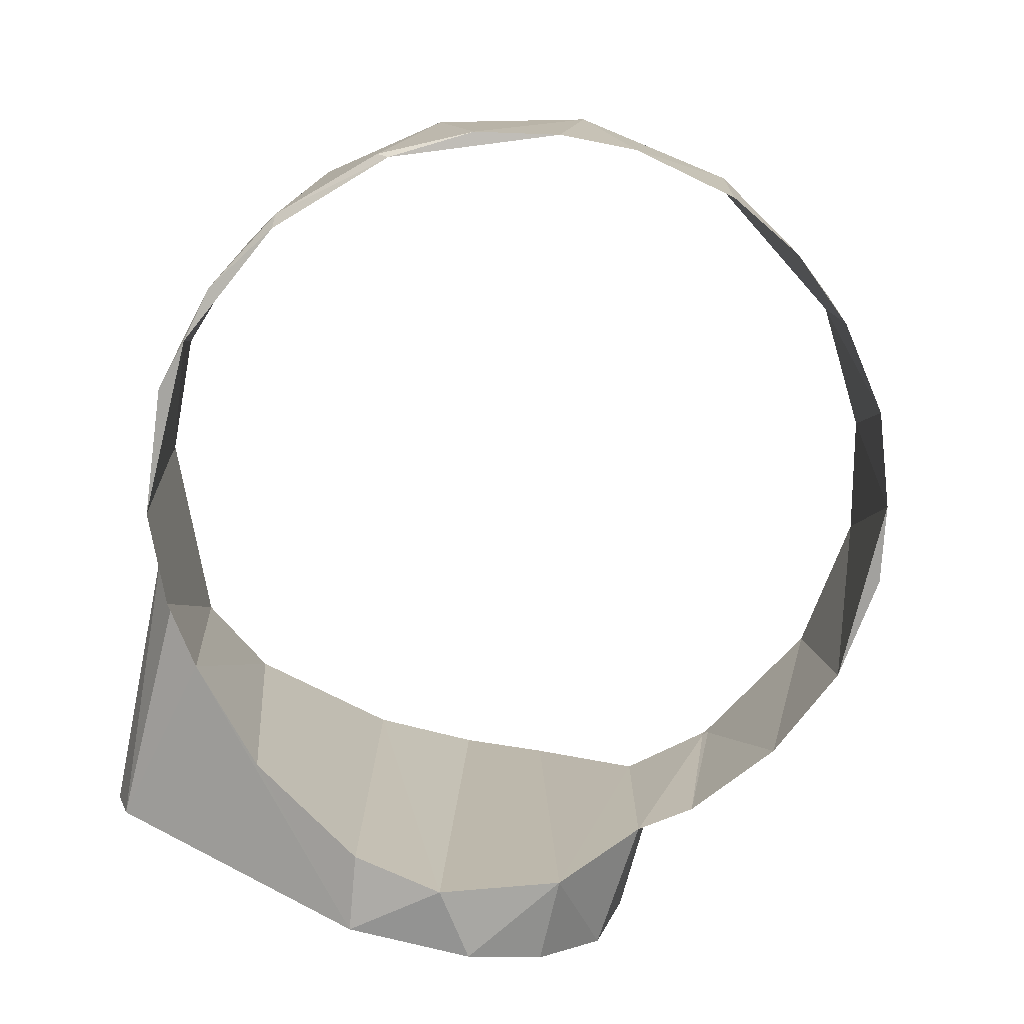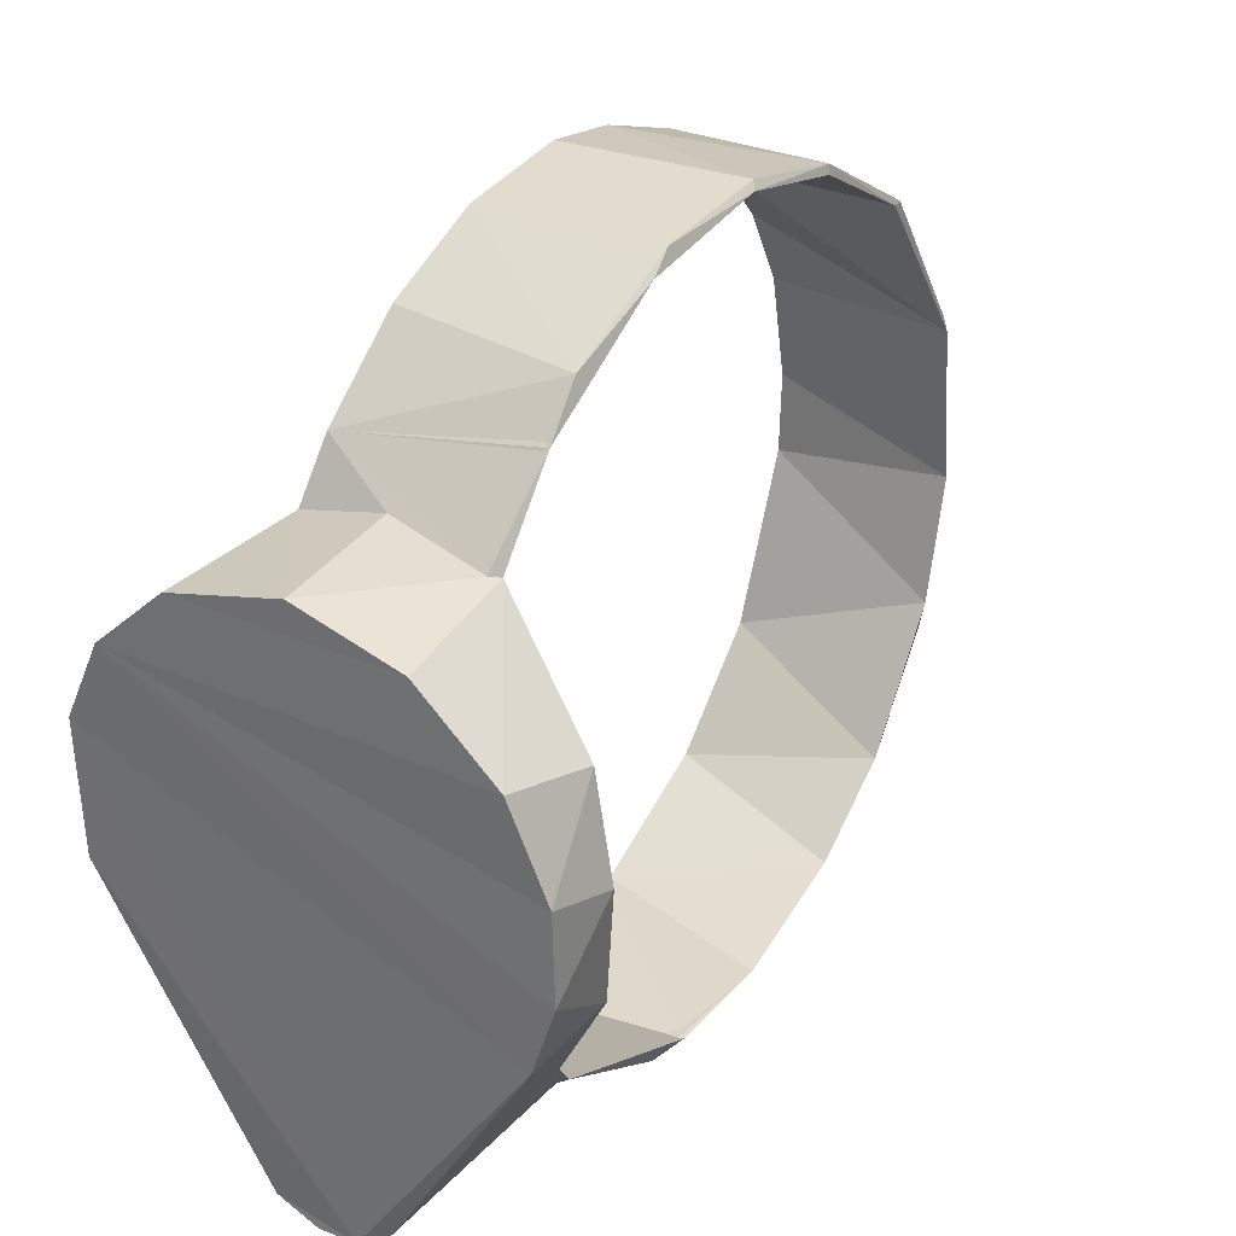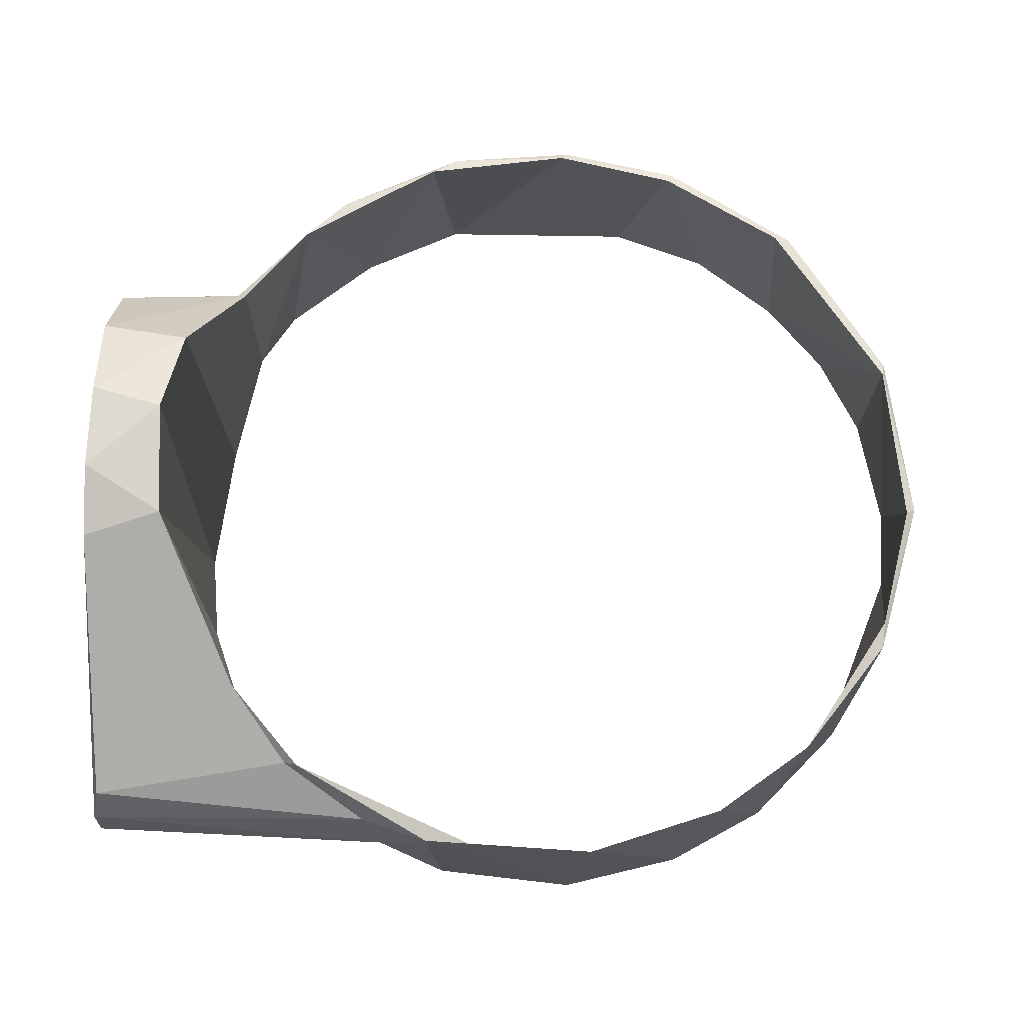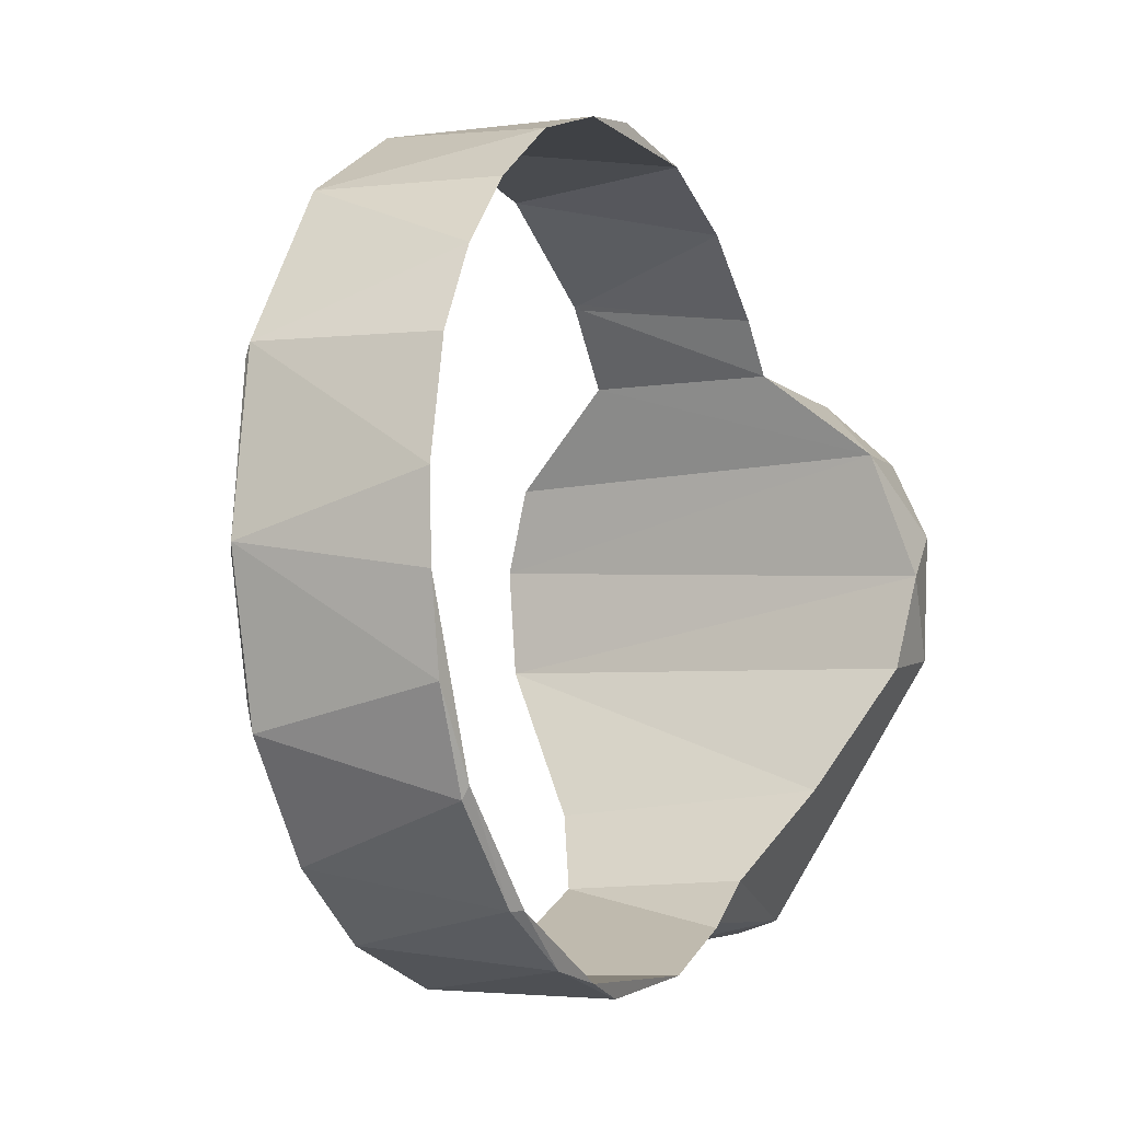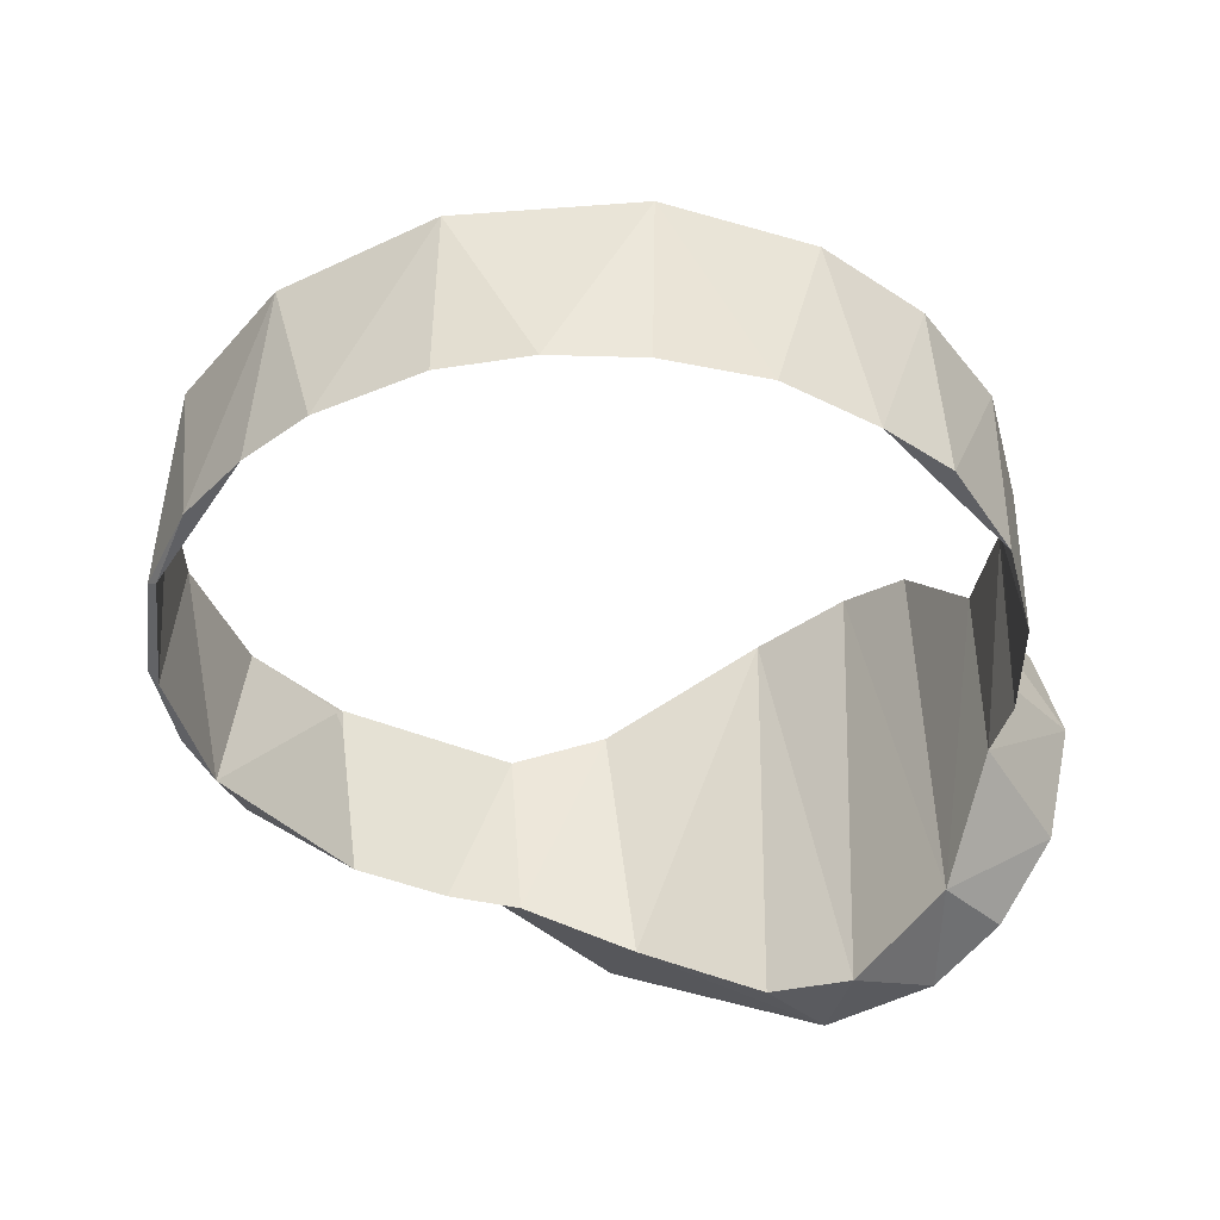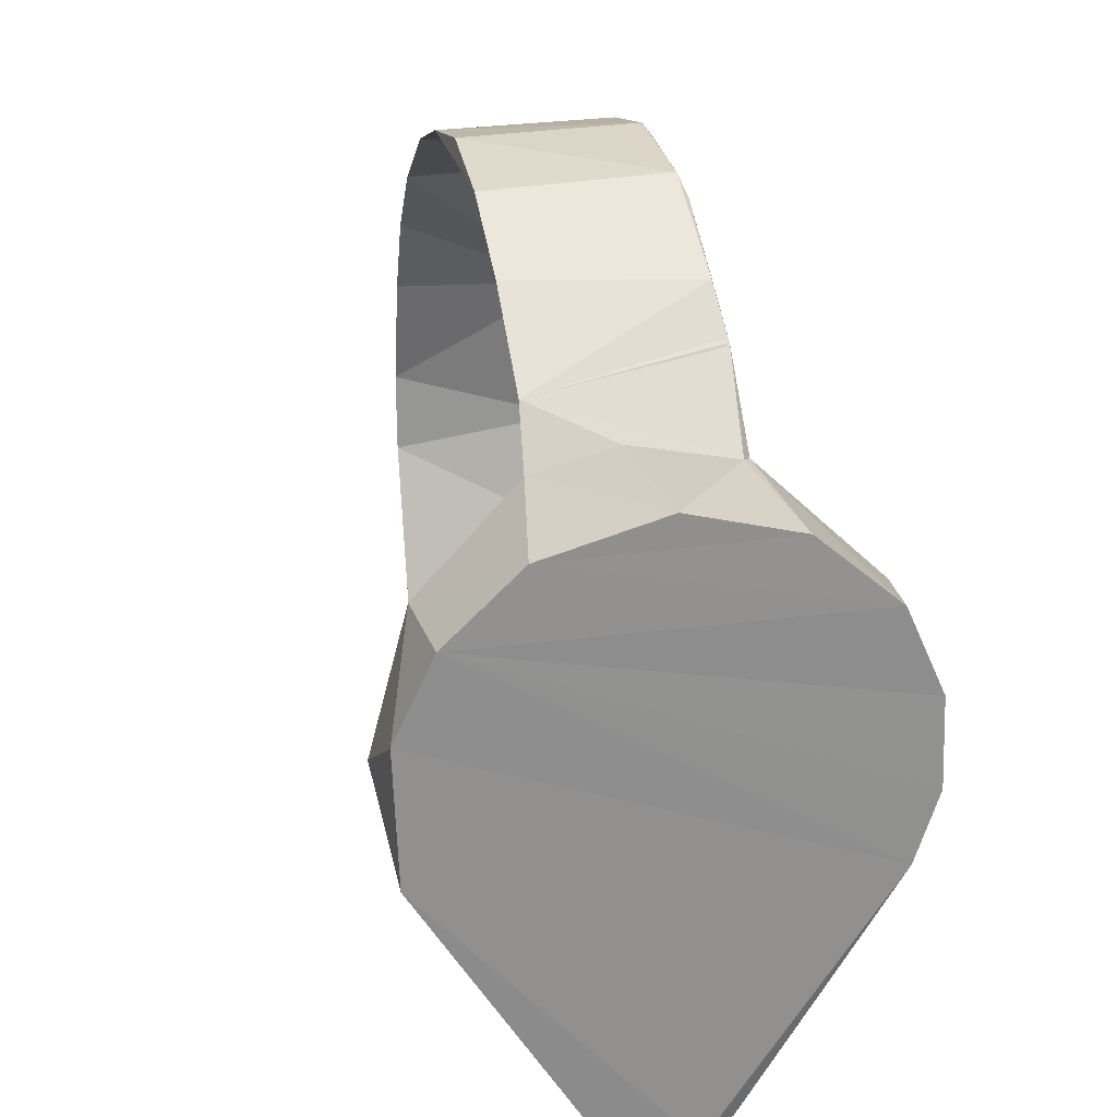
<metadata>
{"format":"obj","ext":"obj","renderer":"f3d","projection":"perspective","resolution":1024,"background":"white","views":[{"elev":-75.4,"azim":-103.3,"up":"+Y"},{"elev":30.9,"azim":123.2,"up":"+Z"},{"elev":71.1,"azim":-179.0,"up":"+Y"},{"elev":-5.9,"azim":-64.7,"up":"+Z"},{"elev":-40.1,"azim":-50.9,"up":"+Y"},{"elev":24.7,"azim":78.1,"up":"+Z"}]}
</metadata>
<code>
g IVCON
v 0.09194 -0.01066 -0.06938
v 0.09251 0.005991 -0.07125
v 0.09239 -0.04416 -0.01504
v 0.09235 -0.001866 -0.07223
v 0.09227 -0.04515 0.01091
v 0.09243 0.04532 -0.006889
v 0.09245 -0.0377 0.02676
v 0.09242 0.04084 -0.02052
v 0.09219 0.04474 0.01024
v 0.09244 0.03716 0.02717
v 0.09235 -0.0233 0.04013
v 0.09231 -0.000133 0.04645
v 0.09225 0.02124 0.04088
v 0.09126 0.0121 -0.06749
v 0.02967 -0.001768 -0.07434
v 0.04203 -0.0129 -0.06855
v 0.03603 0.0092 -0.07146
v 0.05205 0.0172 -0.0615
v 0.01968 0.01739 0.07785
v 0.02519 0.01832 0.07455
v -0.003833 0.01829 0.07853
v 0.05289 0.0183 0.05839
v 0.0445 0.01726 0.06663
v -0.005203 0.01726 0.07992
v 0.06574 0.01864 0.04299
v 0.06759 0.01711 0.04365
v -0.07239 0.01754 -0.03475
v -0.07279 0.01836 -0.02973
v -0.05597 0.01801 -0.05651
v -0.07487 0.01738 0.02937
v -0.05467 0.01759 0.05912
v -0.07439 0.01845 0.02689
v -0.05165 0.01828 0.05939
v -0.02876 0.0177 0.07468
v -0.02771 0.01828 0.07319
v -0.0803 0.01709 -0.004124
v -0.07845 0.01832 -0.005022
v 0.02238 0.0174 -0.07719
v 0.01345 0.01835 -0.07781
v 0.04948 0.01809 -0.06209
v -0.0114 0.01786 -0.07895
v 0.06279 0.02535 -0.04721
v 0.07698 0.04383 -0.01622
v 0.06606 -0.01877 0.0432
v 0.06508 -0.0026 0.04695
v 0.07468 0.04026 0.0234
v 0.07806 0.04586 0.005964
v 0.07627 -0.04331 -0.01739
v 0.07843 -0.04697 0.001522
v 0.07387 -0.03912 0.02652
v 0.05133 -0.01855 -0.06016
v 0.06659 -0.02875 -0.04224
v 0.03884 -0.01841 -0.06903
v 0.05891 -0.0182 0.05365
v 0.04135 -0.01844 0.06774
v 0.02109 -0.01826 0.07694
v -0.001296 -0.01769 0.08016
v -0.01808 -0.01853 0.07709
v -0.03754 -0.0183 0.07018
v -0.05425 -0.01847 0.05791
v -0.06605 -0.0184 0.04429
v -0.07436 -0.01822 0.02838
v -0.07919 -0.01841 0.00635
v -0.0786 -0.01844 -0.009815
v -0.07511 -0.01807 -0.02716
v -0.06603 -0.01739 -0.0456
v -0.04914 -0.0175 -0.0634
v -0.03769 0.01789 -0.07009
v -0.03059 -0.0175 -0.07399
v -0.007285 -0.01765 -0.07999
v 0.0201 -0.01829 -0.0772
v -0.06608 -0.01874 -0.04315
v -0.0188 -0.01872 -0.07667
v -0.04627 -0.01884 -0.06345
f 1 2 3
f 1 4 2
f 2 5 3
f 6 7 8
f 7 6 9
f 8 7 5
f 8 5 2
f 10 11 7
f 7 9 10
f 12 11 13
f 13 11 10
f 2 14 8
f 15 1 16
f 4 1 15
f 2 4 15
f 17 2 15
f 14 2 17
f 14 17 18
f 19 20 21
f 22 20 23
f 19 21 24
f 25 22 26
f 23 20 19
f 26 22 23
f 27 28 29
f 30 31 32
f 31 33 32
f 33 34 35
f 35 34 21
f 27 36 28
f 34 24 21
f 31 34 33
f 36 30 32
f 36 32 37
f 28 36 37
f 38 39 40
f 41 39 38
f 18 40 42
f 14 18 42
f 8 14 43
f 14 42 43
f 11 12 44
f 12 45 44
f 45 12 26
f 12 13 26
f 26 13 25
f 13 10 25
f 10 46 25
f 9 47 46
f 10 9 46
f 6 43 47
f 9 6 47
f 6 8 43
f 48 3 49
f 3 5 49
f 5 50 49
f 5 7 50
f 7 11 50
f 50 11 44
f 1 51 16
f 51 3 52
f 51 1 3
f 3 48 52
f 16 51 53
f 44 45 54
f 45 26 54
f 26 23 54
f 54 23 55
f 55 23 56
f 23 19 56
f 56 19 57
f 19 24 57
f 57 24 58
f 24 34 58
f 58 34 59
f 34 31 59
f 59 31 60
f 60 31 61
f 31 30 61
f 61 30 62
f 62 30 63
f 30 36 63
f 63 36 64
f 64 36 65
f 36 27 65
f 65 27 66
f 27 29 66
f 66 29 67
f 29 68 67
f 67 68 69
f 68 41 69
f 69 41 70
f 41 38 70
f 38 71 70
f 17 15 38
f 38 15 71
f 15 16 71
f 71 16 53
f 18 17 40
f 17 38 40
f 65 72 64
f 58 56 57
f 70 71 73
f 74 72 67
f 73 74 69
f 72 65 66
f 69 74 67
f 67 72 66
f 70 73 69
f 37 32 63
f 63 32 62
f 32 33 60
f 61 32 60
f 62 32 61
f 60 33 59
f 33 35 59
f 59 35 58
f 35 21 58
f 21 56 58
f 21 20 56
f 56 20 55
f 20 22 55
f 55 22 54
f 22 25 44
f 22 44 54
f 25 50 44
f 25 46 50
f 50 47 49
f 46 47 50
f 64 37 63
f 28 37 64
f 29 28 72
f 72 28 64
f 74 29 72
f 68 29 74
f 68 74 73
f 41 68 73
f 39 41 73
f 71 39 73
f 53 39 71
f 40 39 53
f 51 40 53
f 42 40 51
f 52 42 51
f 43 42 52
f 48 43 52
f 43 48 49
f 47 43 49

</code>
